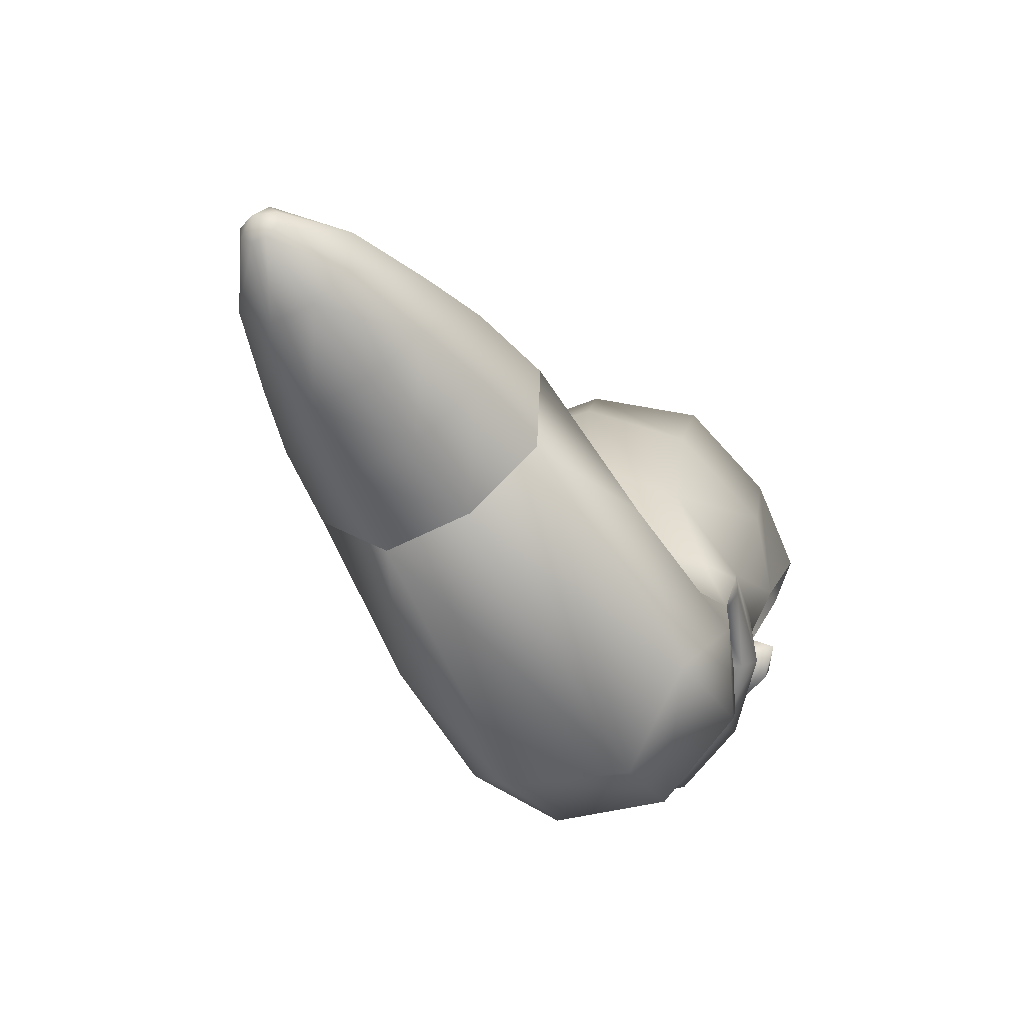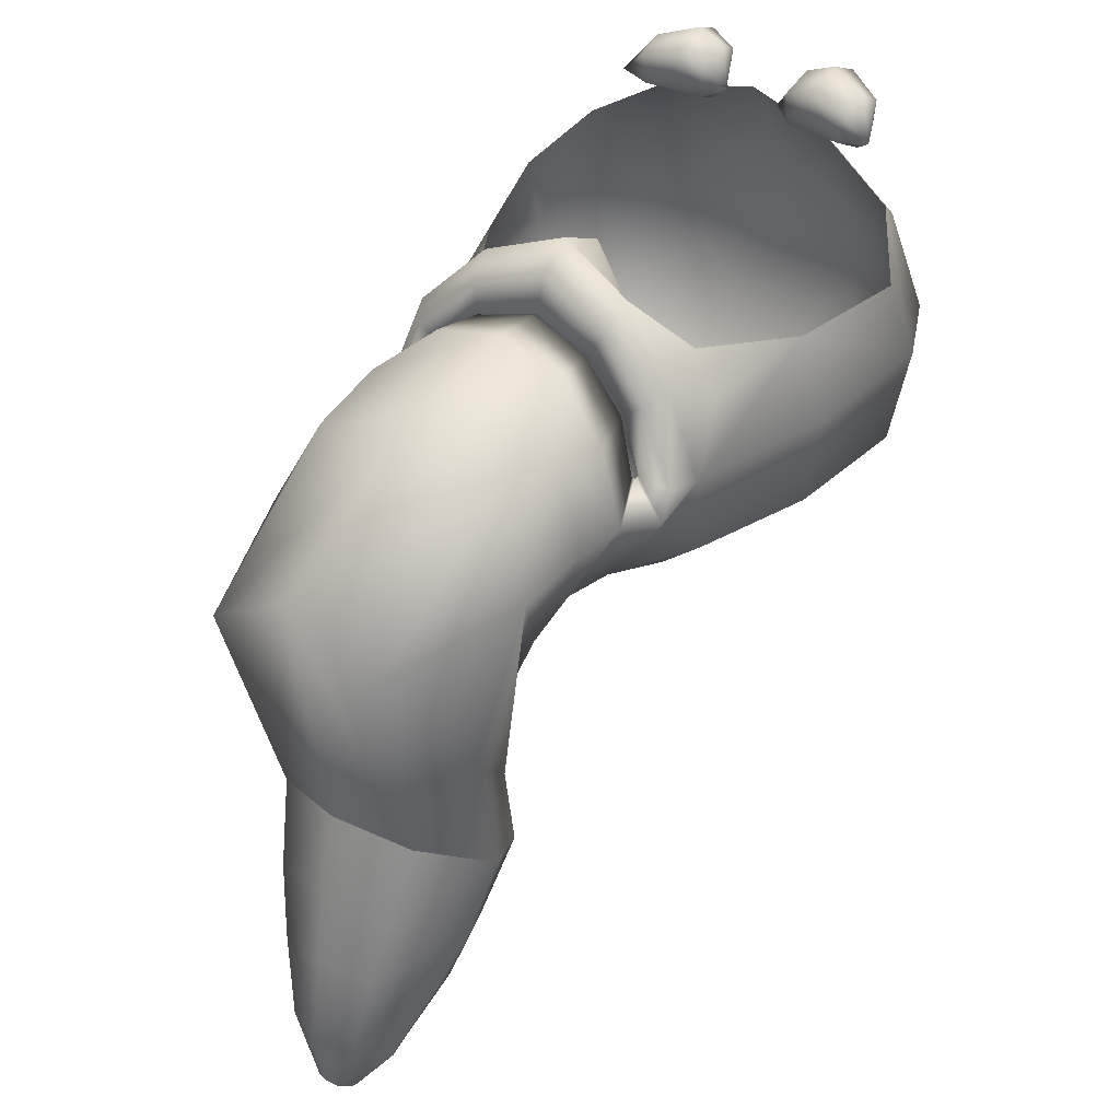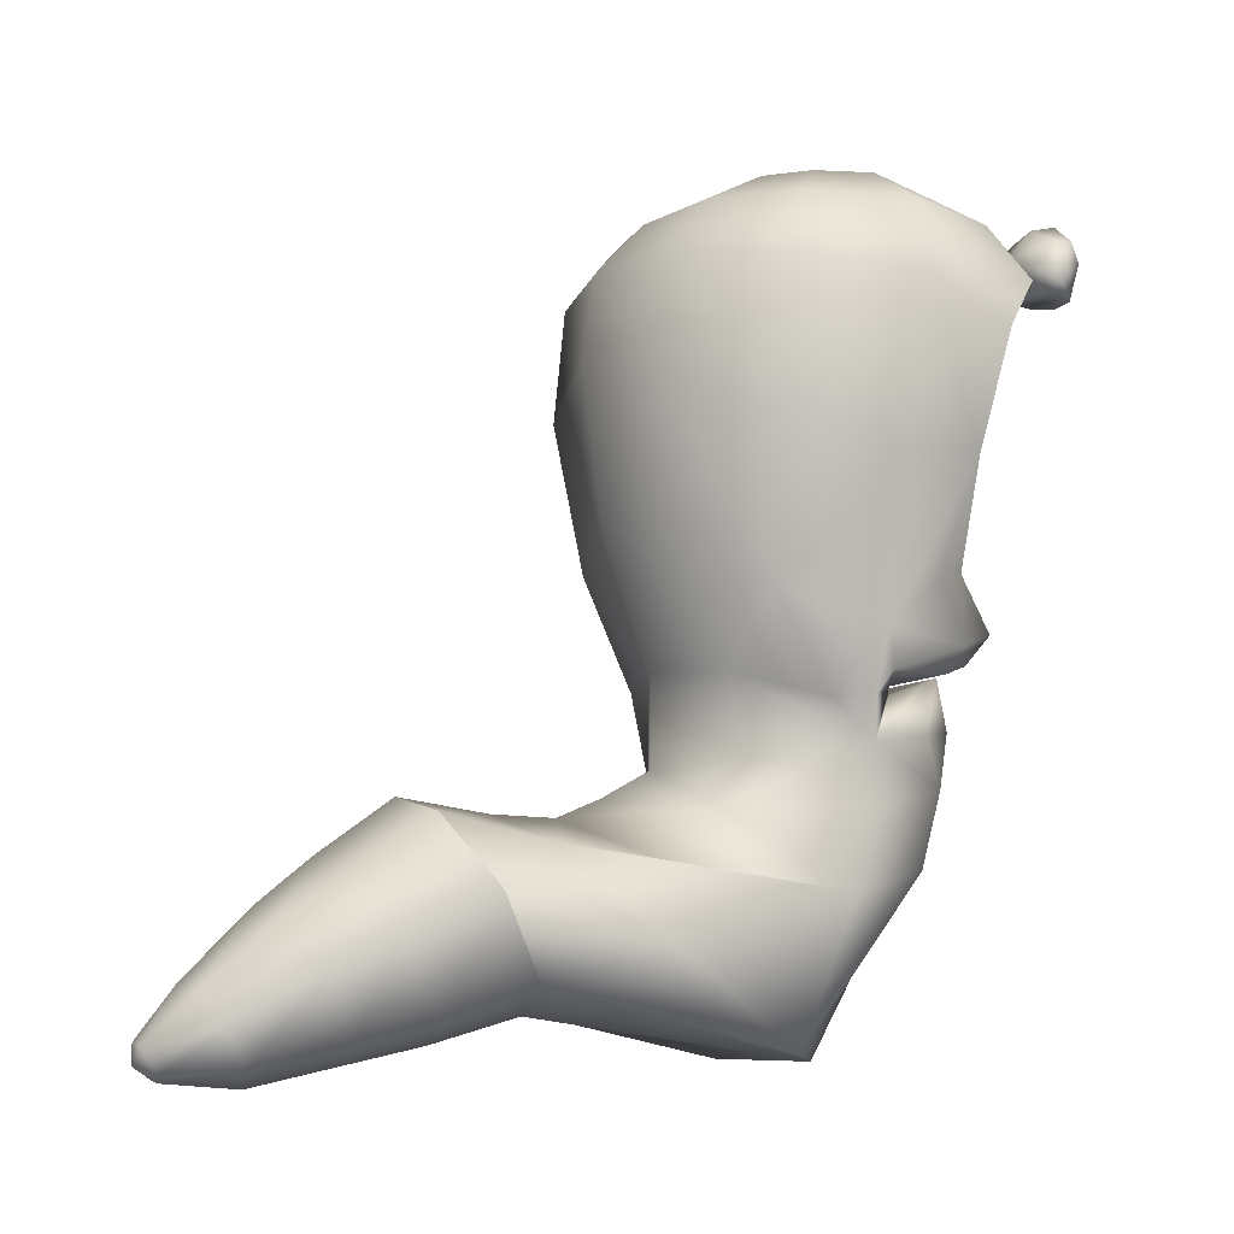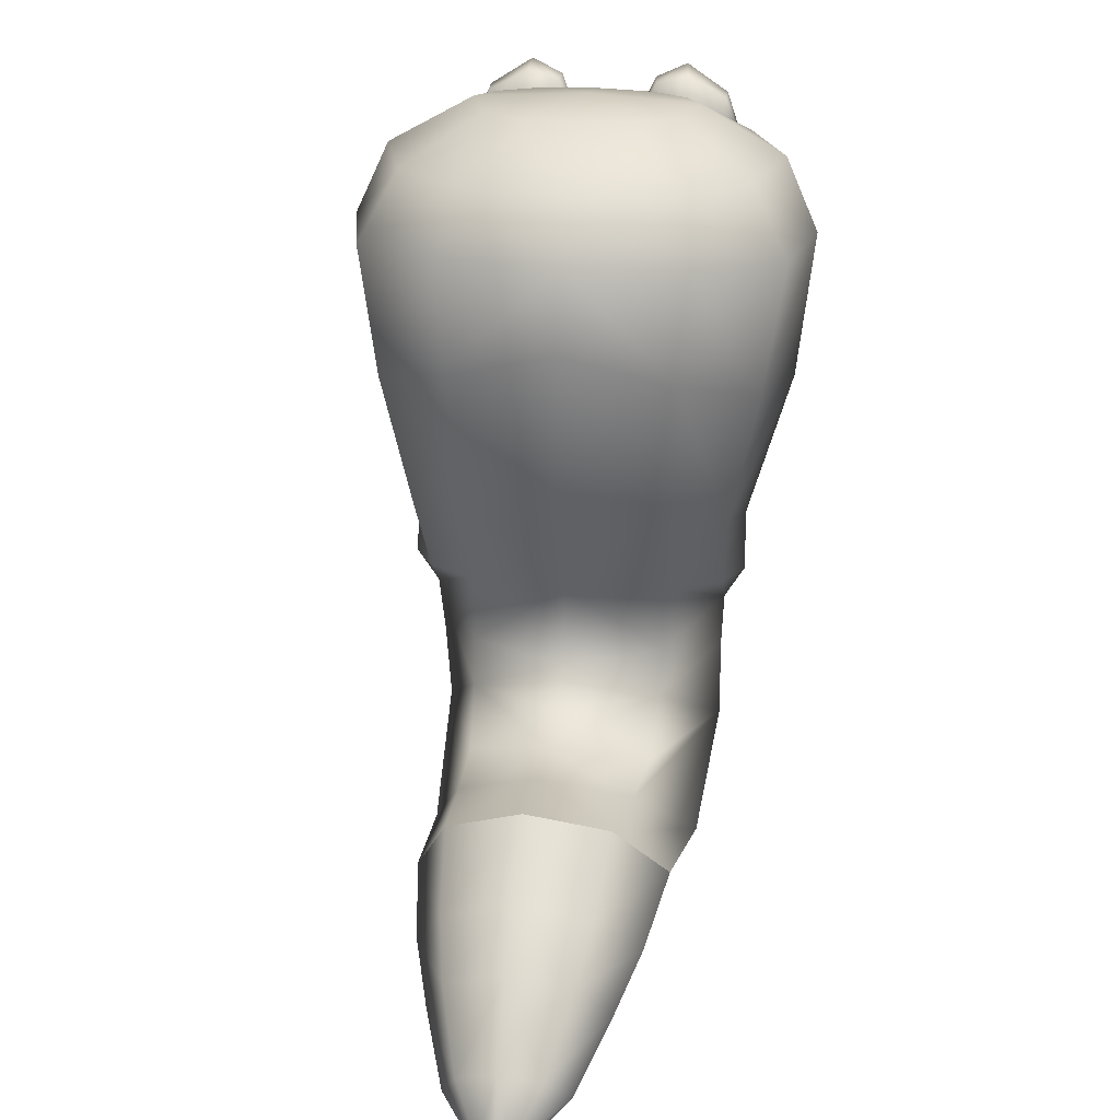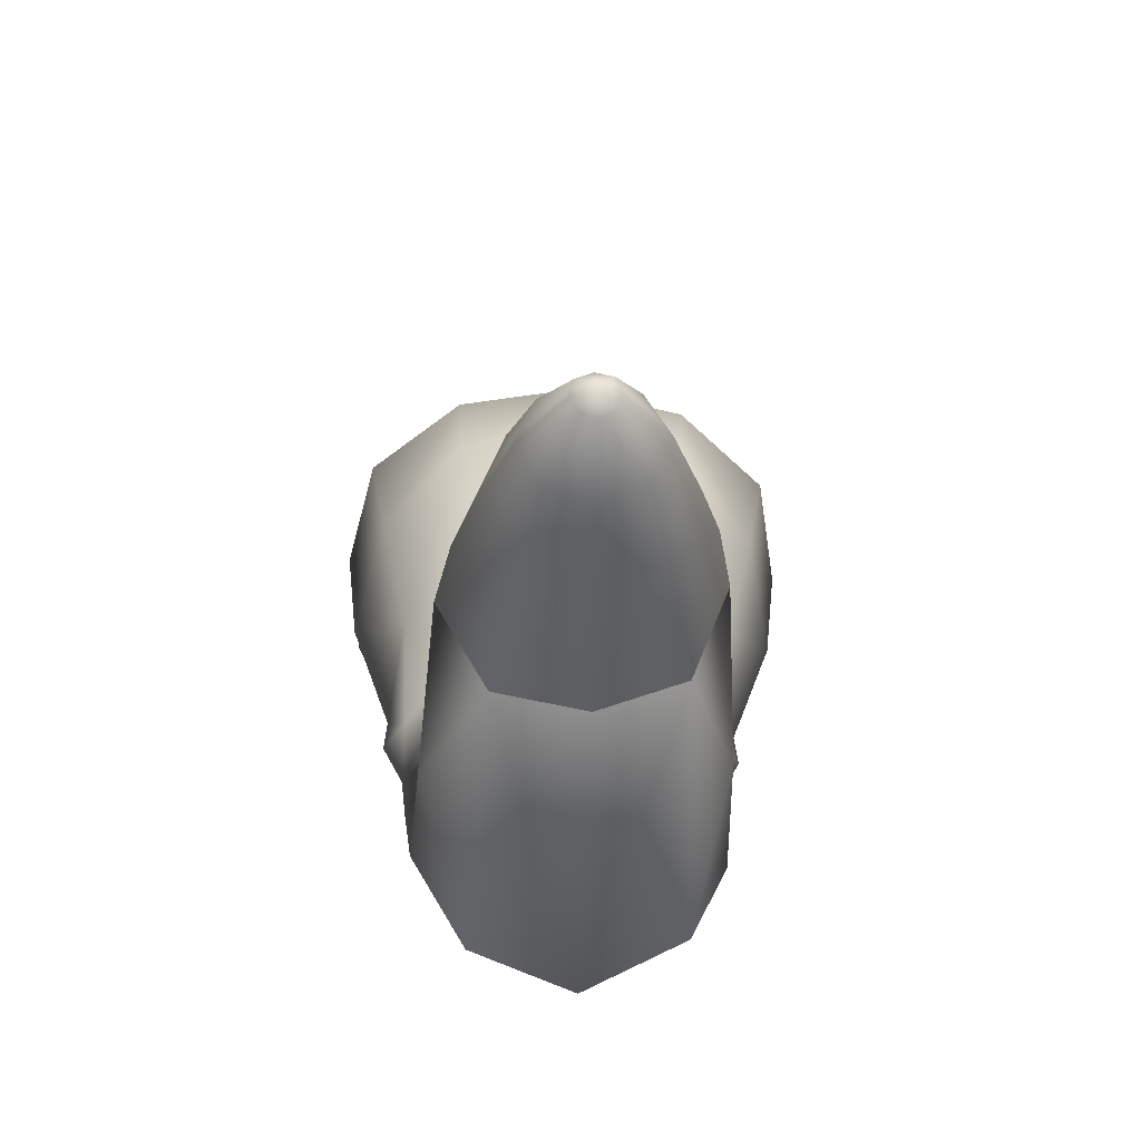
<metadata>
{"format":"obj","ext":"obj","renderer":"f3d","projection":"perspective","resolution":1024,"background":"white","views":[{"elev":-75.6,"azim":-148.8,"up":"+Y"},{"elev":36.8,"azim":35.8,"up":"+Z"},{"elev":-8.1,"azim":-114.6,"up":"+Y"},{"elev":26.4,"azim":-172.6,"up":"+Y"},{"elev":-56.1,"azim":177.0,"up":"+Y"}]}
</metadata>
<code>
o Inst3D_RefRep.221
v 0.2924 3.801 1.375
v 0.3053 3.826 1.21
v 0.4278 3.806 1.21
v 0.4393 3.788 1.334
v 0.4724 3.991 1.248
v 0.4753 3.996 1.323
v 0.5473 3.824 1.233
v 0.4652 3.893 1.166
v 0.1872 4.046 1.331
v 0.1138 3.887 1.243
v 0.1829 3.972 1.37
v 0.4609 3.922 1.363
v 0.2981 3.98 1.416
v 0.193 3.83 1.209
v 0.1858 3.822 1.336
v 0.1959 4.038 1.255
v 0.3111 4.096 1.363
v 0.3212 4.068 1.26
v 0.2031 3.934 1.164
v 0.3241 3.94 1.146
v -0.00144 4.189 0.5672
v -0.00144 4.115 0.8932
v 0.216 4.118 0.8562
v 0.6395 3.992 0.1734
v 0.7446 3.983 0.5366
v 0.8714 3.705 0.5079
v 0.7806 3.735 0.07312
v 0.8109 3.145 0.4727
v 0.7057 3.242 0.02532
v 0.6481 2.567 0.4683
v 0.5963 2.685 0.08671
v 0 3.998 1.162
v 0 3.897 1.281
v 0.3601 3.824 1.221
v 0.3284 3.976 1.097
v 0.664 3.777 1.034
v 0.5963 3.97 0.8969
v 0.8224 3.571 0.8473
v 0.6985 3.156 0.7928
v 0.4148 3.372 -0.2595
v -0.002881 3.498 -0.3356
v -0.002881 3.814 -0.2861
v 0.4407 3.793 -0.2054
v 0.35 4.165 0.3648
v 0.4206 4.162 0.5643
v -0.002881 4.008 -0.105
v 0.3745 4.006 -0.0507
v 0.3601 4.138 0.7233
v 0.4796 2.786 0.8471
v 0.6006 2.752 0.6925
v -0.002881 4.172 0.234
v 0.2002 4.171 0.2483
v 0.3428 2.826 -0.1762
v -0.002881 2.931 -0.2588
v 0.5732 2.337 0.2933
v 0.5747 2.195 0.4505
v 0.3649 2.138 0.07959
v 0.3644 2.43 0.01659
v -0.002881 2.457 -0.08575
v 0.001484 2.129 -0.08353
v 0.2823 2.502 0.9769
v 0 2.539 1.099
v -0.00144 2.495 0.9625
v 0.242 2.476 0.8836
v 0 2.667 1.189
v 0.3111 2.611 1.064
v 0.2636 2.689 0.9771
v 0 2.867 1.092
v 0.4839 2.443 0.7779
v 0.543 2.532 0.8183
v 0.6236 2.432 0.4966
v 0.651 2.341 0.4144
v 0.5156 2.388 0.5419
v 0.4206 2.437 0.7319
v 0.4652 2.237 0.7113
v 0.4177 2.421 0.7328
v 0.2376 2.461 0.8911
v 0 2.284 0.9768
v 0.2664 2.272 0.9104
v 0 2.479 0.9654
v 0.5142 2.372 0.5345
v 0.5041 2.363 0.5479
v 0.3973 2.067 0.8012
v 0 2.09 0.9498
v -0.01748 1.827 0.8885
v 0.3641 1.794 0.7326
v 0.359 1.982 -0.007474
v 0.3482 1.796 -0.1844
v 0.01104 1.96 -0.421
v 0.009919 2.028 -0.2607
v 0.3134 1.168 0.3123
v -0.0627 1.163 0.4833
v 0.4603 1.618 -0.7468
v 0.3234 1.898 -0.9105
v 0.2741 1.364 -0.5915
v -0.05181 1.314 -0.567
v 0.5218 1.719 0.3921
v 0.4937 1.463 -0.1558
v 0.337 1.826 -0.5321
v 0.5515 1.987 0.4482
v 0.01691 1.967 -0.6527
v 0.0318 2.015 -0.9754
v -0.00144 2.301 0.8834
v 0.2132 2.289 0.7042
v -0.00144 2.592 0.5887
v 0.2852 2.673 0.2636
v -0.002881 2.718 0.2008
v -0.002881 2.597 0.08831
v 0.3471 2.501 0.1768
v 0.2895 2.319 0.2493
v -0.002881 2.499 0.2214
v 0.4882 2.224 0.4675
v 0.2348 2.288 0.8146
v 0.4926 2.566 0.4658
v 0.2117 2.623 0.8488
v 0.4004 2.598 0.7
v -0.00144 2.636 0.9041
v 0.4321 2.248 0.6531
v -0.2924 3.8 1.375
v -0.4407 3.787 1.336
v -0.4292 3.805 1.212
v -0.3068 3.825 1.211
v -0.4738 3.99 1.25
v -0.5487 3.822 1.235
v -0.4767 3.994 1.326
v -0.4666 3.893 1.168
v -0.1887 4.044 1.332
v -0.1844 3.971 1.371
v -0.1152 3.885 1.244
v -0.2996 3.979 1.417
v -0.4623 3.921 1.363
v -0.1872 3.821 1.338
v -0.1944 3.829 1.21
v -0.1959 4.037 1.256
v -0.3226 4.066 1.261
v -0.3111 4.094 1.366
v -0.3255 3.939 1.148
v -0.2045 3.933 1.165
v -0.2175 4.118 0.8562
v -0.6438 3.993 0.1766
v -0.7864 3.735 0.07633
v -0.8757 3.704 0.5119
v -0.7489 3.983 0.5399
v -0.7115 3.243 0.02853
v -0.8152 3.145 0.4747
v -0.6006 2.685 0.08868
v -0.651 2.566 0.4703
v -0.3298 3.977 1.098
v -0.3615 3.823 1.223
v -0.6654 3.777 1.037
v -0.5991 3.97 0.8988
v -0.8253 3.57 0.8492
v -0.7014 3.156 0.7947
v -0.422 3.372 -0.2575
v -0.4465 3.793 -0.2054
v -0.3543 4.164 0.3667
v -0.4234 4.162 0.5663
v -0.3802 4.005 -0.04873
v -0.3629 4.137 0.7253
v -0.481 2.787 0.8484
v -0.6035 2.752 0.6957
v -0.2045 4.171 0.2483
v -0.35 2.826 -0.1762
v -0.5775 2.338 0.2965
v -0.5775 2.196 0.4537
v -0.3701 2.43 0.01659
v -0.3687 2.139 0.0838
v -0.2837 2.502 0.9789
v -0.2434 2.476 0.8856
v -0.265 2.688 0.979
v -0.3111 2.611 1.065
v -0.5444 2.531 0.8203
v -0.4868 2.443 0.7799
v -0.6539 2.341 0.4164
v -0.628 2.431 0.4986
v -0.5185 2.388 0.5439
v -0.4234 2.436 0.7338
v -0.4666 2.236 0.7132
v -0.2391 2.461 0.8923
v -0.4191 2.42 0.7348
v -0.2693 2.273 0.9117
v -0.507 2.363 0.5499
v -0.5171 2.372 0.5364
v -0.4006 2.066 0.803
v -0.4106 1.792 0.7219
v -0.3613 1.987 -0.01231
v -0.3513 1.813 -0.2142
v -0.418 1.193 0.253
v -0.4823 1.699 -0.8019
v -0.2826 1.95 -0.9456
v -0.3607 1.417 -0.6291
v -0.5754 1.709 0.3834
v -0.3226 1.861 -0.5688
v -0.5348 1.523 -0.2183
v -0.5689 1.985 0.4499
v -0.216 2.289 0.7042
v -0.2895 2.674 0.2649
v -0.3514 2.502 0.178
v -0.2938 2.319 0.2493
v -0.4911 2.223 0.4694
v -0.2362 2.275 0.8289
v -0.4955 2.565 0.4678
v -0.4018 2.597 0.702
v -0.2132 2.623 0.8488
v -0.435 2.247 0.6551
v 0.05341 1.124 -1.754
v -0.000117 1.112 -1.747
v 0.009154 1.165 -1.826
v 0.4603 1.618 -0.7468
v 0.4094 1.489 -1.051
v 0.2959 1.707 -1.186
v 0.3234 1.898 -0.9105
v 0.2741 1.364 -0.5915
v -0.05181 1.314 -0.567
v 0.2389 1.259 -0.9076
v -0.04063 1.222 -0.8875
v 0.1935 1.187 -1.173
v -0.02931 1.161 -1.165
v 0.337 1.378 -1.285
v 0.255 1.572 -1.402
v 0.1438 1.124 -1.498
v 0.2351 1.241 -1.571
v 0.1725 1.364 -1.653
v -0.0165 1.091 -1.48
v 0.08205 1.168 -1.782
v 0.07337 1.216 -1.809
v 0.0318 2.015 -0.9754
v 0.03118 1.817 -1.251
v 0.02893 1.654 -1.449
v 0.02242 1.416 -1.685
v 0.01523 1.238 -1.822
v -0.04843 1.132 -1.759
v -0.4823 1.699 -0.8019
v -0.2826 1.95 -0.9456
v -0.2543 1.754 -1.218
v -0.4171 1.561 -1.101
v -0.3607 1.417 -0.6291
v -0.307 1.304 -0.9399
v -0.2433 1.224 -1.199
v -0.212 1.611 -1.431
v -0.3377 1.436 -1.324
v -0.2277 1.28 -1.598
v -0.1671 1.15 -1.515
v -0.1371 1.39 -1.671
v -0.04557 1.225 -1.817
v -0.06548 1.181 -1.791
f 1 2 3
f 1 3 4
f 5 6 7
f 7 3 8
f 9 10 11
f 4 12 13
f 13 1 4
f 10 14 15
f 16 9 17
f 16 17 18
f 2 14 19
f 2 19 20
f 7 12 4
f 12 6 17
f 12 17 13
f 7 6 12
f 15 1 11
f 11 1 13
f 17 9 11
f 17 11 13
f 10 15 11
f 7 4 3
f 1 15 14
f 1 14 2
f 19 10 16
f 20 18 5
f 20 5 8
f 14 10 19
f 3 2 20
f 3 20 8
f 20 19 16
f 20 16 18
f 10 9 16
f 18 17 6
f 18 6 5
f 8 5 7
f 21 22 23
f 24 25 26
f 24 26 27
f 26 28 29
f 26 29 27
f 28 30 31
f 28 31 29
f 32 33 34
f 32 34 35
f 36 37 35
f 36 35 34
f 36 26 25
f 36 25 37
f 35 23 22
f 35 22 32
f 38 26 36
f 39 28 26
f 39 26 38
f 40 41 42
f 40 42 43
f 44 45 25
f 44 25 24
f 42 46 47
f 42 47 43
f 35 37 48
f 35 48 23
f 37 25 45
f 37 45 48
f 49 50 39
f 45 21 48
f 21 23 48
f 51 21 52
f 47 24 27
f 47 27 43
f 52 44 24
f 52 24 47
f 46 51 52
f 46 52 47
f 21 44 52
f 21 45 44
f 29 40 43
f 29 43 27
f 31 53 40
f 31 40 29
f 53 54 41
f 53 41 40
f 30 28 39
f 30 39 50
f 31 30 55
f 56 57 58
f 56 58 55
f 58 31 55
f 59 54 53
f 59 53 58
f 59 58 57
f 59 57 60
f 58 53 31
f 61 62 63
f 61 63 64
f 65 66 67
f 65 67 68
f 61 69 70
f 61 70 66
f 49 67 66
f 30 71 72
f 73 69 74
f 66 65 62
f 66 62 61
f 55 72 56
f 75 76 77
f 78 79 80
f 56 72 81
f 56 81 82
f 70 49 66
f 61 64 74
f 61 74 69
f 30 50 70
f 30 70 71
f 79 75 77
f 79 77 80
f 70 50 49
f 73 81 72
f 73 72 71
f 71 70 69
f 71 69 73
f 30 72 55
f 76 56 82
f 75 56 76
f 83 84 85
f 83 85 86
f 87 88 89
f 87 89 90
f 91 86 85
f 91 85 92
f 95 91 92
f 95 92 96
f 97 98 99
f 97 99 88
f 98 93 94
f 98 94 99
f 83 79 78
f 83 78 84
f 87 57 56
f 87 56 100
f 87 100 97
f 87 97 88
f 99 101 89
f 99 89 88
f 83 100 56
f 83 56 75
f 83 75 79
f 97 100 83
f 97 83 86
f 91 98 97
f 91 97 86
f 95 93 98
f 95 98 91
f 94 102 101
f 94 101 99
f 87 90 60
f 87 60 57
f 103 104 105
f 106 107 108
f 106 108 109
f 104 110 105
f 110 111 105
f 112 82 81
f 112 81 109
f 77 113 103
f 77 103 80
f 109 81 73
f 109 73 114
f 108 111 110
f 108 110 109
f 74 64 115
f 74 115 116
f 115 64 63
f 115 63 117
f 106 114 116
f 106 116 115
f 76 118 113
f 76 113 77
f 106 115 117
f 106 117 107
f 74 116 114
f 74 114 73
f 76 82 112
f 76 112 118
f 103 113 104
f 110 104 113
f 110 113 118
f 110 118 112
f 109 114 106
f 112 109 110
f 119 120 121
f 119 121 122
f 123 124 125
f 124 126 121
f 127 128 129
f 120 119 130
f 120 130 131
f 129 132 133
f 134 135 136
f 134 136 127
f 122 137 138
f 122 138 133
f 124 120 131
f 131 130 136
f 131 136 125
f 124 131 125
f 128 130 119
f 128 119 132
f 136 130 128
f 136 128 127
f 129 128 132
f 124 121 120
f 119 122 133
f 119 133 132
f 138 134 129
f 137 126 123
f 137 123 135
f 133 138 129
f 121 126 137
f 121 137 122
f 137 135 134
f 137 134 138
f 129 134 127
f 135 123 125
f 135 125 136
f 126 124 123
f 21 139 22
f 140 141 142
f 140 142 143
f 142 141 144
f 142 144 145
f 145 144 146
f 145 146 147
f 32 148 149
f 32 149 33
f 150 149 148
f 150 148 151
f 150 151 143
f 150 143 142
f 148 32 22
f 148 22 139
f 152 150 142
f 153 152 142
f 153 142 145
f 154 155 42
f 154 42 41
f 156 140 143
f 156 143 157
f 42 155 158
f 42 158 46
f 148 139 159
f 148 159 151
f 151 159 157
f 151 157 143
f 160 153 161
f 157 159 21
f 21 159 139
f 51 162 21
f 158 155 141
f 158 141 140
f 162 158 140
f 162 140 156
f 46 158 162
f 46 162 51
f 21 162 156
f 21 156 157
f 144 141 155
f 144 155 154
f 146 144 154
f 146 154 163
f 163 154 41
f 163 41 54
f 147 161 153
f 147 153 145
f 146 164 147
f 165 164 166
f 165 166 167
f 166 164 146
f 59 166 163
f 59 163 54
f 59 60 167
f 59 167 166
f 166 146 163
f 168 169 63
f 168 63 62
f 65 68 170
f 65 170 171
f 168 171 172
f 168 172 173
f 160 171 170
f 147 174 175
f 176 177 173
f 171 168 62
f 171 62 65
f 164 165 174
f 178 179 180
f 78 80 181
f 165 182 183
f 165 183 174
f 172 171 160
f 168 173 177
f 168 177 169
f 147 175 172
f 147 172 161
f 181 179 178
f 181 80 179
f 172 160 161
f 176 175 174
f 176 174 183
f 175 176 173
f 175 173 172
f 147 164 174
f 180 182 165
f 178 180 165
f 184 185 85
f 184 85 84
f 186 90 89
f 186 89 187
f 188 92 85
f 188 85 185
f 191 96 92
f 191 92 188
f 192 187 193
f 192 193 194
f 194 193 190
f 194 190 189
f 184 84 78
f 184 78 181
f 186 195 165
f 186 165 167
f 186 187 192
f 186 192 195
f 193 187 89
f 193 89 101
f 184 178 165
f 184 165 195
f 184 181 178
f 192 185 184
f 192 184 195
f 188 185 192
f 188 192 194
f 191 188 194
f 191 194 189
f 190 193 101
f 190 101 102
f 186 167 60
f 186 60 90
f 103 105 196
f 197 198 108
f 197 108 107
f 196 105 199
f 199 105 111
f 200 198 183
f 200 183 182
f 179 80 103
f 179 103 201
f 198 202 176
f 198 176 183
f 108 198 199
f 108 199 111
f 177 203 204
f 177 204 169
f 204 117 63
f 204 63 169
f 197 204 203
f 197 203 202
f 180 179 201
f 180 201 205
f 197 107 117
f 197 117 204
f 177 176 202
f 177 202 203
f 180 205 200
f 180 200 182
f 103 196 201
f 199 200 205
f 199 205 201
f 199 201 196
f 198 197 202
f 200 199 198
f 206 207 208
f 209 210 211
f 209 211 212
f 215 213 214
f 215 214 216
f 217 215 216
f 217 216 218
f 210 219 220
f 210 220 211
f 219 217 221
f 219 221 222
f 219 222 223
f 219 223 220
f 221 224 207
f 221 207 206
f 222 225 226
f 222 226 223
f 215 210 209
f 215 209 213
f 217 219 210
f 217 210 215
f 217 218 224
f 217 224 221
f 211 228 227
f 211 227 212
f 220 229 228
f 220 228 211
f 223 230 229
f 223 229 220
f 222 221 206
f 222 206 225
f 226 231 230
f 226 230 223
f 225 206 208
f 231 226 208
f 208 226 225
f 232 208 207
f 233 234 235
f 233 235 236
f 238 216 214
f 238 214 237
f 239 218 216
f 239 216 238
f 236 235 240
f 236 240 241
f 241 242 243
f 241 243 239
f 241 240 244
f 241 244 242
f 243 232 207
f 243 207 224
f 242 244 245
f 242 245 246
f 238 237 233
f 238 233 236
f 239 238 236
f 239 236 241
f 239 243 224
f 239 224 218
f 235 234 227
f 235 227 228
f 240 235 228
f 240 228 229
f 244 240 229
f 244 229 230
f 242 246 232
f 242 232 243
f 245 244 230
f 245 230 231
f 246 208 232
f 231 208 245
f 208 246 245

</code>
